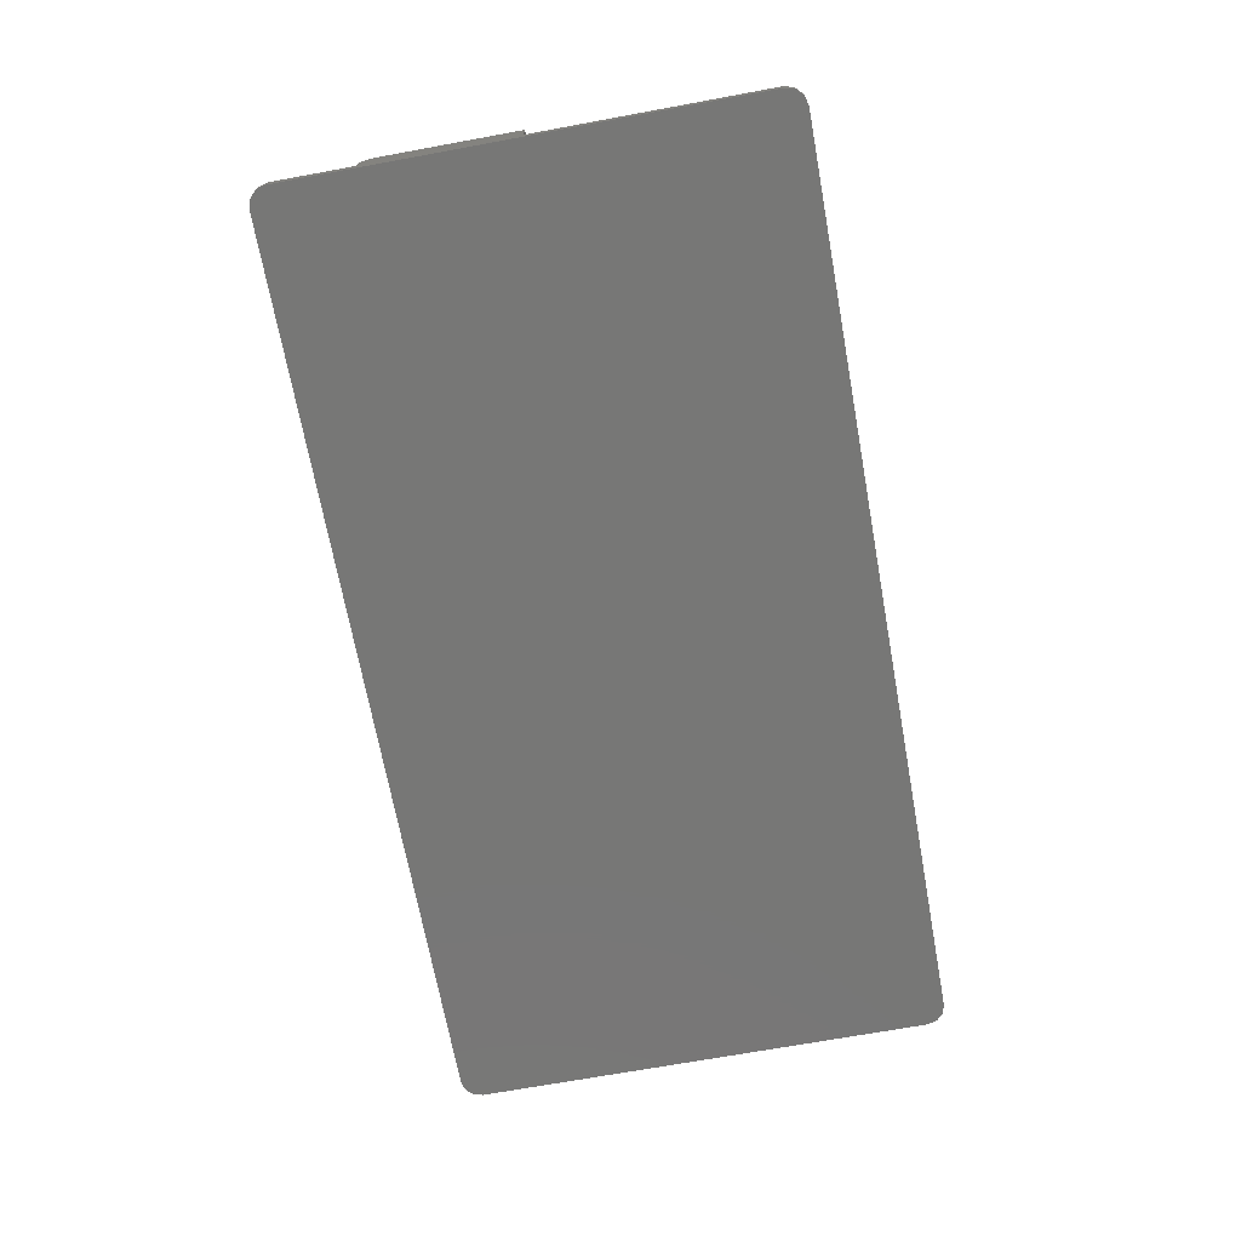
<metadata>
{"format":"stl","ext":"stl","renderer":"f3d","projection":"perspective","resolution":1024,"background":"white","views":[{"elev":-69.7,"azim":-79.6,"up":"+Z"}]}
</metadata>
<code>
# stl→obj: 467 verts, 930 faces
v 109.1 2 7.25
v 38.38 2 7.25
v 109.1 1.7 7.25
v 129.7 0 7.25
v 129.7 1.7 7.25
v 38.38 1.7 7.25
v 33.25 0 7.25
v 33.25 1.7 7.25
v 38.38 76.3 7.25
v 109.1 76 7.25
v 109.1 76.3 7.25
v 38.38 76 7.25
v 0 60.22 7.25
v 1.7 39 7.25
v 1.7 60.22 7.25
v 0 39 7.25
v 17.88 78 7.25
v 129.7 76.5 7.25
v 129.7 78 7.25
v 17.88 76.5 7.25
v 146 60.22 7.25
v 147.5 17.88 7.25
v 147.5 60.22 7.25
v 146 17.88 7.25
v 144.3 76.3 12.3
v 109.1 76.3 7.55
v 3.2 76.3 12.3
v 144.3 76.3 2.25
v 38.38 76.3 7.55
v 3.2 76.3 2.25
v 145.4 2.139 12.3
v 145.8 3.2 2.25
v 145.8 3.2 12.3
v 145.4 2.139 2.25
v 145.8 74.8 2.25
v 145.8 74.8 12.3
v 145.4 75.86 2.25
v 145.4 75.86 12.3
v 144.3 1.7 2.25
v 144.3 1.7 12.3
v 109.1 1.7 7.55
v 33.25 1.7 12.3
v 38.38 1.7 7.55
v 130.1 1.7 7.122
v 130.7 1.7 6.844
v 131.1 1.7 6.471
v 131.5 1.7 6.017
v 131.8 1.7 5.498
v 131.9 1.7 4.935
v 132 1.7 4.35
v 132 1.7 2.25
v 1.7 62.5 4.35
v 1.7 74.8 2.25
v 1.7 62.5 2.25
v 1.7 62.44 4.935
v 1.7 74.8 12.3
v 1.7 62.27 5.498
v 1.7 61.99 6.017
v 1.7 61.62 6.471
v 1.7 61.17 6.844
v 1.7 60.65 7.122
v 1.7 39 12.3
v 2.139 75.86 12.3
v 2.139 75.86 2.25
v 15.6 78 2.25
v 15.6 76.5 2.25
v 3 78 2.25
v 1.5 77.6 2.25
v 0.4019 76.5 2.25
v 0 75 2.25
v 0 62.5 2.25
v 147.5 75 2.25
v 147.1 76.5 2.25
v 146 77.6 2.25
v 147.5 62.5 2.25
v 146 62.5 2.25
v 146 15.6 2.25
v 144.5 78 2.25
v 132 78 2.25
v 132 76.5 2.25
v 147.5 3 2.25
v 147.5 15.6 2.25
v 146 0.4019 2.25
v 147.1 1.5 2.25
v 144.5 0 2.25
v 132 0 2.25
v 131.5 0 6.017
v 131.8 0 5.498
v 131.9 0 4.935
v 132 0 4.35
v 131.1 0 6.471
v 130.7 0 6.844
v 130.1 0 7.122
v 3 0 2
v 3 0 0
v 33.25 0 2
v 144.5 0 0
v 131.5 76.5 6.017
v 131.8 78 5.498
v 131.5 78 6.017
v 131.8 76.5 5.498
v 131.9 76.5 4.935
v 132 78 4.35
v 131.9 78 4.935
v 132 76.5 4.35
v 15.83 76.5 5.498
v 16.11 78 6.017
v 15.83 78 5.498
v 16.11 76.5 6.017
v 131.1 76.5 6.471
v 131.1 78 6.471
v 16.48 78 6.471
v 16.93 76.5 6.844
v 16.93 78 6.844
v 16.48 76.5 6.471
v 17.45 78 7.122
v 17.45 76.5 7.122
v 15.6 76.5 4.35
v 15.66 78 4.935
v 15.6 78 4.35
v 15.66 76.5 4.935
v 130.1 78 7.122
v 130.7 76.5 6.844
v 130.7 78 6.844
v 130.1 76.5 7.122
v 0 75 0
v 0 62.5 4.35
v 0 62.44 4.935
v 0 62.27 5.498
v 0 61.99 6.017
v 0 61.62 6.471
v 0 61.17 6.844
v 0 60.65 7.122
v 0 39 2
v 0 3 0
v 0 3 2
v 146 15.6 4.35
v 147.5 15.66 4.935
v 146 15.66 4.935
v 147.5 15.6 4.35
v 146 62.5 4.35
v 146 62.44 4.935
v 146 62.27 5.498
v 146 61.99 6.017
v 146 61.62 6.471
v 146 61.17 6.844
v 146 60.65 7.122
v 146 16.93 6.844
v 146 17.45 7.122
v 146 16.48 6.471
v 146 16.11 6.017
v 146 15.83 5.498
v 147.5 16.11 6.017
v 147.5 15.83 5.498
v 147.5 16.48 6.471
v 147.5 16.93 6.844
v 147.5 62.44 4.935
v 147.5 62.27 5.498
v 147.5 62.5 4.35
v 147.5 61.17 6.844
v 147.5 61.62 6.471
v 147.5 60.65 7.122
v 147.5 61.99 6.017
v 147.5 17.45 7.122
v 58.5 3 2
v 33.25 3 12.3
v 58.5 3 12.3
v 33.25 3 2
v 59.27 3.152 2
v 58.89 3.038 12.3
v 59.27 3.152 12.3
v 58.89 3.038 2
v 60.5 21.5 2
v 61.09 21.44 12.3
v 60.5 21.5 12.3
v 61.09 21.44 2
v 3 39 12.3
v 3 68 2
v 3 68 12.3
v 3 39 2
v 63.46 9.61 2
v 63.5 10 12.3
v 63.5 10 2
v 63.46 9.61 12.3
v 61.65 21.27 12.3
v 61.65 21.27 2
v 63.44 19.09 2
v 63.27 19.65 12.3
v 63.27 19.65 2
v 63.44 19.09 12.3
v 57 21.5 2
v 57 21.5 12.3
v 59.91 3.586 2
v 60.16 3.889 12.3
v 60.16 3.889 2
v 59.91 3.586 12.3
v 63.5 18.5 2
v 63.5 18.5 12.3
v 59.61 3.337 2
v 59.61 3.337 12.3
v 63.16 8.889 2
v 63.35 9.235 12.3
v 63.35 9.235 2
v 63.16 8.889 12.3
v 62.99 20.17 12.3
v 62.99 20.17 2
v 62.17 20.99 12.3
v 62.17 20.99 2
v 63.16 69.11 2
v 63.5 68 2
v 63.46 68.39 2
v 57 56.5 2
v 63.5 59.5 2
v 63.35 68.77 2
v 60.5 56.5 2
v 56.61 56.46 2
v 63.44 58.91 2
v 63.27 58.35 2
v 62.99 57.83 2
v 62.62 57.38 2
v 62.17 57.01 2
v 61.65 56.73 2
v 61.09 56.56 2
v 58.5 75 2
v 60.16 74.11 2
v 59.91 74.41 2
v 59.61 74.66 2
v 59.27 74.85 2
v 58.89 74.96 2
v 56.23 56.35 2
v 55.89 56.16 2
v 55.59 55.91 2
v 55.34 55.61 2
v 8 75 2
v 55.15 55.27 2
v 55 40.49 2
v 55 54.5 2
v 55 37.51 2
v 55 23.5 2
v 55.04 54.89 2
v 6.337 74.11 2
v 7.61 74.96 2
v 7.235 74.85 2
v 6.889 74.66 2
v 6.586 74.41 2
v 3.337 69.11 2
v 3.152 68.77 2
v 3.038 68.39 2
v 1.5 0.4019 2
v 0.4019 1.5 2
v 56.47 39.31 2
v 56.47 38.69 2
v 56.5 39 2
v 56.37 39.61 2
v 56.37 38.39 2
v 56.21 39.88 2
v 56.21 38.12 2
v 56 40.11 2
v 56 37.89 2
v 55.75 40.3 2
v 55.75 37.7 2
v 55.46 40.43 2
v 55.16 40.49 2
v 55.46 37.57 2
v 55.16 37.51 2
v 56.61 21.54 2
v 62.62 20.62 2
v 56.23 21.65 2
v 55.89 21.84 2
v 55.59 22.09 2
v 55.34 22.39 2
v 55.15 22.73 2
v 55.04 23.11 2
v 62.62 20.62 12.3
v 62.99 57.83 12.3
v 62.62 57.38 12.3
v 62.17 57.01 12.3
v 60.16 74.11 12.3
v 63.16 69.11 12.3
v 63.44 58.91 12.3
v 63.27 58.35 12.3
v 8 75 12.3
v 7.61 74.96 12.3
v 3.152 68.77 12.3
v 3.337 69.11 12.3
v 61.65 56.73 12.3
v 3.038 68.39 12.3
v 6.337 74.11 12.3
v 63.5 68 12.3
v 63.5 59.5 12.3
v 60.5 56.5 12.3
v 61.09 56.56 12.3
v 7.235 74.85 12.3
v 57 56.5 12.3
v 59.27 74.85 12.3
v 58.89 74.96 12.3
v 63.35 68.77 12.3
v 63.46 68.39 12.3
v 6.889 74.66 12.3
v 58.5 75 12.3
v 6.586 74.41 12.3
v 59.61 74.66 12.3
v 59.91 74.41 12.3
v 55.15 55.27 12.3
v 55.04 54.89 12.3
v 55 23.5 12.3
v 55.04 23.11 12.3
v 55 49.7 9.386
v 55 54.5 12.3
v 55 49.94 11.5
v 55 49 7.378
v 55 47.88 5.577
v 55 46.38 4.073
v 55 44.59 2.941
v 55 42.59 2.238
v 55 49.94 12.3
v 55 35.41 2.238
v 55 33.41 2.941
v 55 31.62 4.073
v 55 30.12 5.577
v 55 29 7.378
v 55 28.3 9.386
v 55 28.06 11.5
v 55 28.06 12.3
v 55.89 21.84 12.3
v 55.59 22.09 12.3
v 56.61 21.54 12.3
v 56.23 21.65 12.3
v 56.23 56.35 12.3
v 56.61 56.46 12.3
v 55.15 22.73 12.3
v 55.34 22.39 12.3
v 55.89 56.16 12.3
v 55.59 55.91 12.3
v 55.34 55.61 12.3
v 58.4 28.54 11.5
v 56.15 28.06 12.3
v 58.4 28.54 12.3
v 56.15 28.06 11.5
v 55.93 47.88 5.577
v 56.05 49 7.378
v 65.53 41.24 9.386
v 65.76 41.29 11.5
v 64.83 43.38 9.386
v 65.76 39 9.386
v 64.84 41.09 7.378
v 58.11 29.43 7.378
v 57.76 30.51 5.577
v 55.93 30.12 5.577
v 65.05 43.47 11.5
v 63.9 45.47 11.5
v 63.71 45.33 9.386
v 60.97 45.63 5.577
v 60.03 47.71 7.378
v 59.46 46.73 5.577
v 63.9 45.47 12.3
v 65.05 43.47 12.3
v 63.14 44.91 7.378
v 61.73 46.48 7.378
v 56.12 28.3 9.386
v 56.05 29 7.378
v 57.81 34.13 2.941
v 58.76 34.82 2.941
v 56.81 35.87 2.238
v 62.36 30.83 11.5
v 62.2 31 9.386
v 60.5 29.47 11.5
v 62.2 47 9.386
v 55.38 42.59 2.238
v 60.5 48.53 11.5
v 58.4 49.46 11.5
v 58.33 49.24 9.386
v 59.46 31.27 5.577
v 58.71 32.57 4.073
v 57.29 31.94 4.073
v 64.19 43.09 7.378
v 63.73 40.86 5.577
v 60.38 48.32 9.386
v 65.76 36.71 11.5
v 66 39 12.3
v 66 39 11.5
v 65.76 36.71 12.3
v 64.19 34.91 7.378
v 63.16 35.37 5.577
v 62.22 33.75 5.577
v 55.78 31.62 4.073
v 59.97 33.48 4.073
v 55.38 35.41 2.238
v 58.71 45.43 4.073
v 57.29 46.06 4.073
v 56.12 49.7 9.386
v 56.15 49.94 11.5
v 65.06 39 7.378
v 62.22 44.25 5.577
v 63.71 32.67 9.386
v 63.73 37.14 5.577
v 61.78 35.98 4.073
v 65.76 41.29 12.3
v 65.05 34.53 11.5
v 64.83 34.62 9.386
v 63.9 32.53 11.5
v 65.05 34.53 12.3
v 63.9 32.53 12.3
v 60.38 29.68 9.386
v 60.03 30.29 7.378
v 61.73 31.52 7.378
v 63.14 33.09 7.378
v 60.97 32.37 5.577
v 58.4 49.46 12.3
v 56.15 49.94 12.3
v 58.3 40.47 2.238
v 59.55 42.3 2.941
v 57.92 41.12 2.238
v 56.12 42.44 2.238
v 58.11 48.57 7.378
v 60.5 48.53 12.3
v 64.84 36.91 7.378
v 63.93 39 5.577
v 62.42 39 4.073
v 65.53 36.76 9.386
v 60.14 36.71 2.941
v 60.5 37.83 2.941
v 58.3 37.53 2.238
v 63.16 42.63 5.577
v 58.33 28.76 9.386
v 60.5 29.47 12.3
v 57.42 36.31 2.238
v 56.74 33.65 2.941
v 56.12 35.56 2.238
v 55.59 33.41 2.941
v 59.55 35.7 2.941
v 60.14 41.29 2.941
v 61.01 43.36 4.073
v 59.97 44.52 4.073
v 57.81 43.87 2.941
v 62.26 40.54 4.073
v 61.78 42.02 4.073
v 62.36 47.17 12.3
v 62.36 47.17 11.5
v 61.01 34.64 4.073
v 58.53 38.25 2.238
v 58.61 39 2.238
v 57.76 47.49 5.577
v 55.78 46.38 4.073
v 56.74 44.35 2.941
v 57.42 41.69 2.238
v 56.81 42.13 2.238
v 60.5 40.17 2.941
v 60.62 39 2.941
v 55.59 44.59 2.941
v 58.53 39.75 2.238
v 58.76 43.18 2.941
v 57.92 36.88 2.238
v 62.26 37.46 4.073
v 62.36 30.83 12.3
v 146 0.4019 0
v 147.1 1.5 0
v 147.1 76.5 0
v 146 77.6 0
v 0.4019 76.5 0
v 1.5 77.6 0
v 1.5 0.4019 0
v 0.4019 1.5 0
v 147.5 75 0
v 3 78 0
v 147.5 3 0
v 144.5 78 0
f 1 2 3
f 3 4 5
f 6 3 2
f 7 3 6
f 7 6 8
f 3 7 4
f 9 10 11
f 10 9 12
f 13 14 15
f 14 13 16
f 17 18 19
f 18 17 20
f 21 22 23
f 22 21 24
f 25 26 27
f 25 11 26
f 11 28 9
f 28 11 25
f 29 27 26
f 9 27 29
f 9 30 27
f 30 9 28
f 31 32 33
f 32 31 34
f 33 35 36
f 35 33 32
f 37 25 38
f 25 37 28
f 39 31 40
f 31 39 34
f 41 42 43
f 8 43 42
f 43 8 6
f 42 41 40
f 5 41 3
f 41 5 40
f 44 40 5
f 45 40 44
f 46 40 45
f 47 40 46
f 48 40 47
f 49 40 48
f 39 49 50
f 39 50 51
f 49 39 40
f 52 53 54
f 55 53 52
f 53 55 56
f 57 56 55
f 58 56 57
f 59 56 58
f 60 56 59
f 61 56 60
f 15 56 61
f 62 15 14
f 15 62 56
f 53 63 64
f 63 53 56
f 30 63 27
f 63 30 64
f 36 37 38
f 37 36 35
f 41 1 3
f 2 43 6
f 2 41 43
f 41 2 1
f 9 29 12
f 12 26 10
f 26 12 29
f 26 11 10
f 65 30 66
f 67 30 65
f 68 30 67
f 30 68 64
f 69 64 68
f 64 69 53
f 53 69 70
f 71 53 70
f 53 71 54
f 35 72 73
f 37 73 74
f 72 35 75
f 75 35 76
f 76 35 77
f 32 77 35
f 73 37 35
f 28 74 78
f 74 28 37
f 79 28 78
f 80 28 79
f 66 28 80
f 28 66 30
f 77 81 82
f 83 81 77
f 81 83 84
f 77 32 83
f 34 83 32
f 39 83 34
f 83 39 85
f 86 39 51
f 39 86 85
f 87 48 47
f 48 87 88
f 89 50 49
f 50 89 90
f 91 47 46
f 47 91 87
f 88 49 48
f 49 88 89
f 44 92 45
f 92 44 93
f 94 95 96
f 96 4 7
f 86 4 96
f 90 4 86
f 92 4 90
f 4 92 93
f 92 90 91
f 91 90 87
f 87 90 88
f 88 90 89
f 97 86 96
f 97 96 95
f 86 97 85
f 45 91 46
f 91 45 92
f 90 51 50
f 51 90 86
f 5 93 44
f 93 5 4
f 98 99 100
f 99 98 101
f 102 103 104
f 103 102 105
f 106 107 108
f 107 106 109
f 110 100 111
f 100 110 98
f 112 113 114
f 113 112 115
f 101 104 99
f 104 101 102
f 116 20 17
f 20 116 117
f 118 119 120
f 119 118 121
f 122 123 124
f 123 122 125
f 109 112 107
f 112 109 115
f 113 20 117
f 20 66 18
f 20 113 118
f 80 18 66
f 118 113 115
f 105 18 80
f 118 115 109
f 123 18 105
f 118 109 106
f 18 123 125
f 118 106 121
f 123 105 110
f 20 118 66
f 110 105 98
f 98 105 101
f 101 105 102
f 66 120 65
f 120 66 118
f 124 110 111
f 110 124 123
f 121 108 119
f 108 121 106
f 105 79 103
f 79 105 80
f 114 117 116
f 117 114 113
f 19 125 122
f 125 19 18
f 126 71 70
f 13 127 71
f 127 13 128
f 128 13 129
f 129 13 130
f 130 13 131
f 131 13 132
f 132 13 133
f 71 134 13
f 126 134 71
f 135 134 126
f 134 135 136
f 13 134 16
f 55 129 57
f 129 55 128
f 131 60 59
f 60 131 132
f 132 61 60
f 61 132 133
f 58 131 59
f 131 58 130
f 133 15 61
f 15 133 13
f 52 128 55
f 128 52 127
f 57 130 58
f 130 57 129
f 54 127 52
f 127 54 71
f 137 138 139
f 138 137 140
f 21 141 76
f 141 21 142
f 142 21 143
f 143 21 144
f 144 21 145
f 145 21 146
f 146 21 147
f 76 24 21
f 77 24 76
f 137 24 77
f 148 24 137
f 24 148 149
f 148 137 150
f 150 137 151
f 151 137 152
f 152 137 139
f 152 153 151
f 153 152 154
f 139 154 152
f 154 139 138
f 148 155 156
f 155 148 150
f 157 143 158
f 143 157 142
f 77 140 137
f 140 77 82
f 75 141 159
f 141 75 76
f 145 160 161
f 160 145 146
f 146 162 160
f 162 146 147
f 163 145 161
f 145 163 144
f 147 23 162
f 23 147 21
f 151 155 150
f 155 151 153
f 159 142 157
f 142 159 141
f 24 164 22
f 164 24 149
f 149 156 164
f 156 149 148
f 158 144 163
f 144 158 143
f 165 166 167
f 166 165 168
f 169 170 171
f 170 169 172
f 173 174 175
f 174 173 176
f 177 178 179
f 178 177 180
f 181 182 183
f 182 181 184
f 176 185 174
f 185 176 186
f 187 188 189
f 188 187 190
f 191 175 192
f 175 191 173
f 193 194 195
f 194 193 196
f 197 190 187
f 190 197 198
f 183 198 197
f 198 183 182
f 199 171 200
f 171 199 169
f 201 202 203
f 202 201 204
f 172 167 170
f 167 172 165
f 189 205 206
f 205 189 188
f 186 207 185
f 207 186 208
f 209 210 211
f 210 212 213
f 209 211 214
f 215 213 212
f 210 209 216
f 213 215 217
f 217 215 218
f 219 215 220
f 220 215 221
f 221 215 222
f 222 215 223
f 224 209 225
f 224 225 226
f 224 226 227
f 224 227 228
f 224 228 229
f 209 224 216
f 218 215 219
f 210 216 212
f 224 230 216
f 224 231 230
f 224 232 231
f 224 233 232
f 234 233 224
f 233 234 235
f 180 236 237
f 236 180 238
f 238 180 239
f 234 237 240
f 235 234 240
f 237 234 178
f 239 180 168
f 241 234 242
f 241 242 243
f 241 243 244
f 241 244 245
f 234 241 246
f 234 246 178
f 178 246 247
f 178 247 248
f 237 178 180
f 136 168 180
f 94 168 136
f 168 94 96
f 94 136 249
f 136 180 134
f 249 136 250
f 251 252 253
f 254 252 251
f 254 255 252
f 256 255 254
f 256 257 255
f 258 257 256
f 258 259 257
f 260 259 258
f 260 261 259
f 236 260 262
f 260 236 261
f 236 262 263
f 238 261 236
f 261 238 264
f 264 238 265
f 191 183 197
f 173 197 187
f 266 183 191
f 173 187 189
f 201 183 266
f 173 189 206
f 173 206 267
f 173 267 208
f 173 208 186
f 173 186 176
f 197 173 191
f 183 201 181
f 181 201 203
f 165 201 266
f 201 165 195
f 193 165 199
f 199 165 169
f 169 165 172
f 195 165 193
f 268 165 266
f 269 165 268
f 270 165 269
f 168 270 271
f 168 271 272
f 168 272 273
f 270 168 165
f 168 273 239
f 195 204 201
f 204 195 194
f 193 200 196
f 200 193 199
f 206 274 267
f 274 206 205
f 208 274 207
f 274 208 267
f 203 184 181
f 184 203 202
f 220 275 219
f 275 220 276
f 220 277 276
f 277 220 221
f 209 278 225
f 278 209 279
f 218 280 217
f 280 218 281
f 242 282 283
f 282 242 234
f 284 246 285
f 246 284 247
f 221 286 277
f 286 221 222
f 287 247 284
f 247 287 248
f 285 241 288
f 241 285 246
f 213 289 210
f 289 213 290
f 223 291 292
f 291 223 215
f 243 283 293
f 283 243 242
f 215 294 291
f 294 215 212
f 179 248 287
f 248 179 178
f 229 295 296
f 295 229 228
f 211 297 214
f 297 211 298
f 244 293 299
f 293 244 243
f 217 290 213
f 290 217 280
f 234 300 282
f 300 234 224
f 288 245 301
f 245 288 241
f 224 296 300
f 296 224 229
f 222 292 286
f 292 222 223
f 210 298 211
f 298 210 289
f 219 281 218
f 281 219 275
f 228 302 295
f 302 228 227
f 245 299 301
f 299 245 244
f 214 279 209
f 279 214 297
f 225 303 226
f 303 225 278
f 227 303 302
f 303 227 226
f 240 304 235
f 304 240 305
f 273 306 239
f 306 273 307
f 308 309 237
f 309 308 310
f 237 311 308
f 237 312 311
f 237 313 312
f 237 314 313
f 237 315 314
f 315 237 236
f 309 310 316
f 239 317 238
f 239 318 317
f 239 319 318
f 239 320 319
f 239 321 320
f 239 322 321
f 306 322 239
f 322 306 323
f 323 306 324
f 270 325 326
f 325 270 269
f 237 305 240
f 305 237 309
f 268 327 328
f 327 268 266
f 216 329 330
f 329 216 230
f 272 307 273
f 307 272 331
f 270 332 271
f 332 270 326
f 269 328 325
f 328 269 268
f 271 331 272
f 331 271 332
f 230 333 329
f 333 230 231
f 212 330 294
f 330 212 216
f 266 192 327
f 192 266 191
f 233 334 232
f 334 233 335
f 235 335 233
f 335 235 304
f 231 334 333
f 334 231 232
f 336 337 338
f 337 336 339
f 340 311 312
f 311 340 341
f 342 343 344
f 345 342 346
f 347 348 349
f 350 351 352
f 353 354 355
f 350 356 351
f 356 350 357
f 358 359 353
f 360 347 361
f 362 363 364
f 365 366 367
f 358 352 368
f 315 263 369
f 263 315 236
f 370 371 372
f 373 374 375
f 346 376 377
f 368 370 378
f 379 380 381
f 380 379 382
f 383 384 385
f 360 323 339
f 323 360 322
f 386 320 349
f 320 386 319
f 374 387 362
f 317 265 238
f 265 317 388
f 389 355 390
f 391 310 308
f 310 391 392
f 393 345 346
f 376 358 394
f 365 395 366
f 348 375 386
f 384 396 397
f 345 381 343
f 381 398 343
f 398 381 380
f 399 400 395
f 401 402 399
f 402 401 403
f 404 366 405
f 406 407 408
f 400 383 395
f 392 409 410
f 409 392 371
f 411 412 413
f 262 414 263
f 415 341 340
f 354 372 415
f 378 370 372
f 358 368 359
f 355 354 415
f 371 416 409
f 416 371 370
f 417 418 396
f 344 350 352
f 396 418 419
f 379 345 420
f 421 422 423
f 399 379 400
f 381 345 379
f 377 376 424
f 345 343 342
f 399 382 379
f 382 399 402
f 401 399 395
f 366 406 405
f 404 405 425
f 367 338 426
f 338 367 336
f 372 392 391
f 415 372 391
f 339 425 360
f 361 347 349
f 427 257 259
f 364 427 261
f 428 429 430
f 363 431 427
f 415 391 341
f 432 433 412
f 434 389 435
f 354 378 372
f 436 377 437
f 424 376 394
f 359 368 354
f 370 438 416
f 438 370 439
f 351 438 439
f 438 351 356
f 368 378 354
f 372 371 392
f 418 377 419
f 433 394 353
f 407 383 385
f 383 396 384
f 420 345 417
f 393 346 418
f 440 397 421
f 441 442 253
f 419 377 436
f 346 342 376
f 342 344 376
f 345 393 417
f 417 393 418
f 395 383 407
f 406 408 405
f 336 367 425
f 349 321 361
f 321 349 320
f 336 425 339
f 310 410 316
f 410 310 392
f 443 340 444
f 445 390 444
f 339 324 337
f 324 339 323
f 258 446 260
f 423 252 255
f 384 397 440
f 446 447 260
f 343 357 350
f 357 343 398
f 343 350 344
f 431 421 423
f 422 441 423
f 418 346 377
f 432 412 411
f 390 443 444
f 437 433 432
f 424 394 433
f 319 430 318
f 430 319 386
f 368 439 370
f 353 359 354
f 352 439 368
f 352 351 439
f 400 420 383
f 379 420 400
f 385 384 440
f 408 440 387
f 448 437 432
f 377 424 437
f 349 348 386
f 385 440 408
f 373 387 374
f 318 388 317
f 388 318 430
f 420 417 383
f 383 417 396
f 367 404 425
f 408 387 373
f 405 408 373
f 425 405 347
f 425 347 360
f 444 312 313
f 312 444 340
f 355 443 390
f 429 261 264
f 427 259 261
f 429 264 265
f 362 364 428
f 375 428 386
f 419 449 422
f 313 450 444
f 450 313 314
f 442 448 451
f 422 442 441
f 449 419 448
f 437 424 433
f 433 434 452
f 435 389 390
f 445 444 450
f 447 435 445
f 394 358 353
f 434 355 389
f 434 353 355
f 376 344 352
f 376 352 358
f 401 395 365
f 407 385 408
f 419 436 448
f 436 437 448
f 386 428 430
f 348 373 375
f 363 427 364
f 453 423 257
f 422 449 442
f 397 454 422
f 367 366 404
f 365 426 455
f 426 365 367
f 347 373 348
f 405 373 347
f 443 415 340
f 355 415 443
f 388 429 265
f 430 429 388
f 431 423 453
f 423 255 257
f 428 364 429
f 429 364 261
f 256 446 258
f 260 414 262
f 413 412 446
f 449 448 442
f 442 451 253
f 396 454 397
f 397 422 421
f 435 390 445
f 414 445 450
f 414 369 263
f 414 450 369
f 452 434 435
f 433 353 434
f 412 433 452
f 412 452 446
f 395 407 366
f 366 407 406
f 451 448 411
f 448 432 411
f 375 362 428
f 374 362 375
f 387 440 363
f 387 363 362
f 440 431 363
f 440 421 431
f 365 403 401
f 403 365 455
f 341 308 311
f 308 341 391
f 423 441 252
f 441 253 252
f 431 453 427
f 427 453 257
f 411 413 256
f 413 446 256
f 451 411 251
f 253 451 251
f 254 411 256
f 454 419 422
f 396 419 454
f 447 445 414
f 447 414 260
f 251 411 254
f 361 322 360
f 322 361 321
f 452 435 447
f 446 452 447
f 314 369 450
f 369 314 315
f 16 134 14
f 14 177 62
f 14 180 177
f 180 14 134
f 168 8 166
f 96 8 168
f 8 96 7
f 166 8 42
f 456 84 83
f 84 456 457
f 458 74 73
f 74 458 459
f 460 68 461
f 68 460 69
f 462 250 463
f 250 462 249
f 72 458 73
f 458 72 464
f 97 83 85
f 83 97 456
f 462 94 249
f 94 462 95
f 463 136 135
f 136 463 250
f 465 68 67
f 68 465 461
f 126 69 460
f 69 126 70
f 97 466 457
f 466 97 464
f 97 457 456
f 467 464 97
f 464 467 458
f 458 467 459
f 95 467 97
f 95 465 467
f 135 95 462
f 95 135 465
f 135 462 463
f 126 465 135
f 465 126 461
f 461 126 460
f 23 159 157
f 75 464 72
f 23 157 158
f 23 158 163
f 23 163 161
f 23 161 160
f 23 160 162
f 159 23 75
f 22 75 23
f 82 75 22
f 156 22 164
f 22 156 140
f 140 156 155
f 140 155 153
f 140 153 154
f 140 154 138
f 22 140 82
f 75 82 464
f 466 82 81
f 82 466 464
f 459 78 74
f 78 459 467
f 84 466 81
f 466 84 457
f 402 190 198
f 402 188 190
f 403 205 188
f 403 274 205
f 455 274 403
f 455 207 274
f 426 207 455
f 207 426 185
f 185 426 174
f 426 175 174
f 338 175 426
f 338 192 175
f 306 192 338
f 192 306 327
f 306 338 337
f 327 306 328
f 328 306 325
f 325 306 326
f 326 306 332
f 332 306 331
f 306 337 324
f 331 306 307
f 25 36 38
f 380 36 25
f 36 380 33
f 33 40 31
f 33 380 40
f 25 398 380
f 25 357 398
f 290 357 25
f 290 25 289
f 25 298 289
f 25 297 298
f 25 279 297
f 25 278 279
f 25 303 278
f 25 302 303
f 25 295 302
f 25 296 295
f 25 300 296
f 27 300 25
f 300 27 282
f 27 283 282
f 27 293 283
f 27 299 293
f 27 301 299
f 27 288 301
f 56 288 27
f 288 56 285
f 285 56 284
f 284 56 287
f 56 27 63
f 287 56 179
f 62 179 56
f 179 62 177
f 382 40 380
f 402 40 382
f 188 402 403
f 402 198 40
f 182 40 198
f 184 40 182
f 202 40 184
f 204 40 202
f 194 40 204
f 196 40 194
f 200 40 196
f 171 40 200
f 170 40 171
f 167 40 170
f 42 167 166
f 167 42 40
f 357 290 280
f 281 357 280
f 357 281 356
f 275 356 281
f 276 356 275
f 276 438 356
f 277 438 276
f 416 277 286
f 416 286 292
f 416 292 291
f 277 416 438
f 291 409 416
f 294 409 291
f 309 294 330
f 309 330 329
f 294 309 409
f 309 329 333
f 309 333 334
f 309 334 335
f 309 335 304
f 309 304 305
f 409 309 410
f 410 309 316
f 467 79 78
f 79 467 65
f 465 65 467
f 65 465 67
f 124 19 122
f 19 79 17
f 19 124 103
f 65 17 79
f 103 124 111
f 120 17 65
f 103 111 100
f 114 17 120
f 103 100 99
f 17 114 116
f 103 99 104
f 114 120 112
f 19 103 79
f 112 120 107
f 107 120 108
f 108 120 119

</code>
